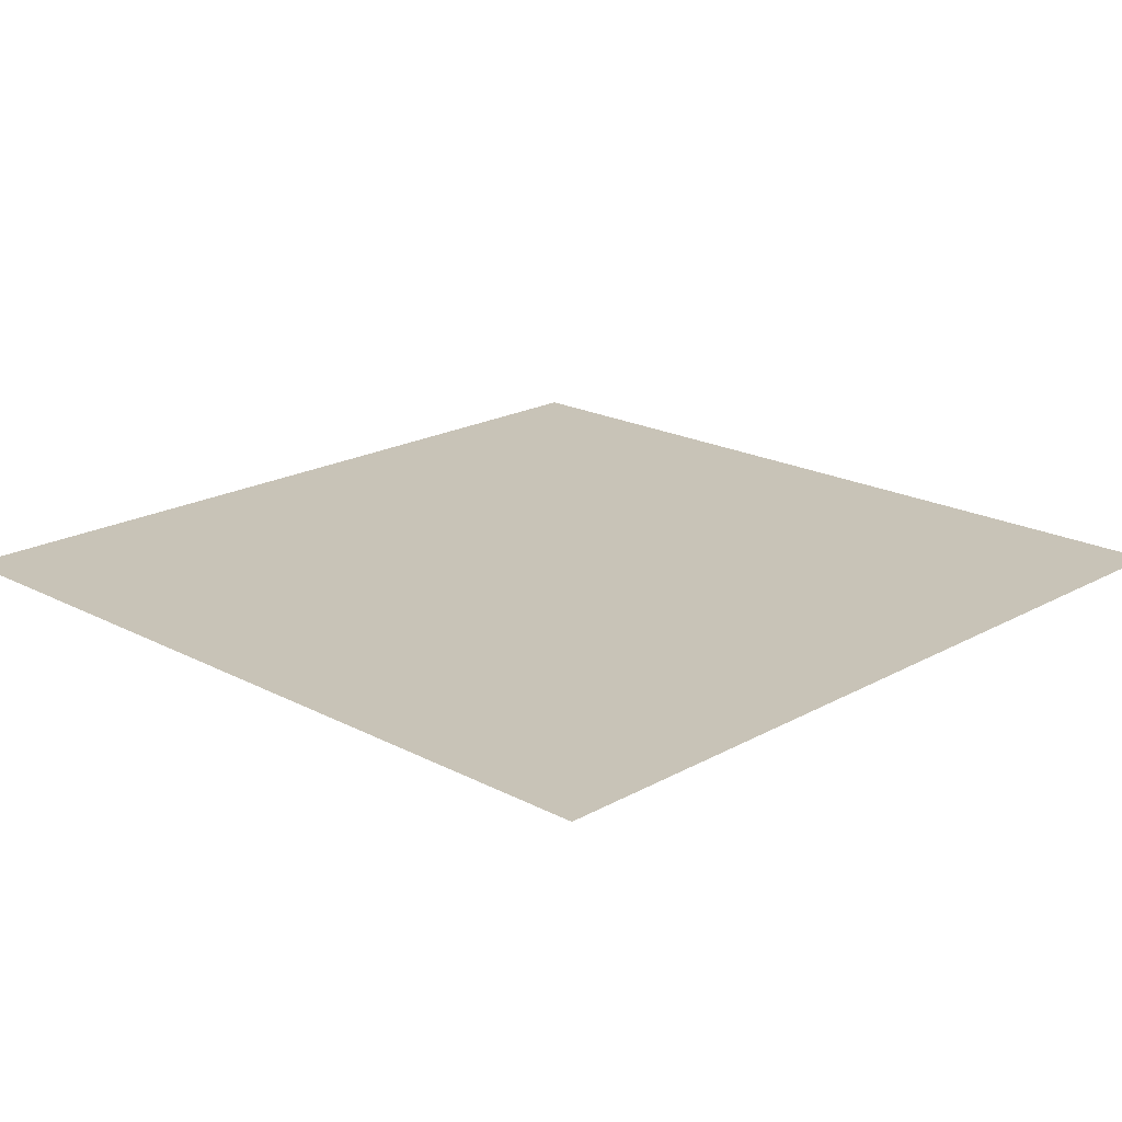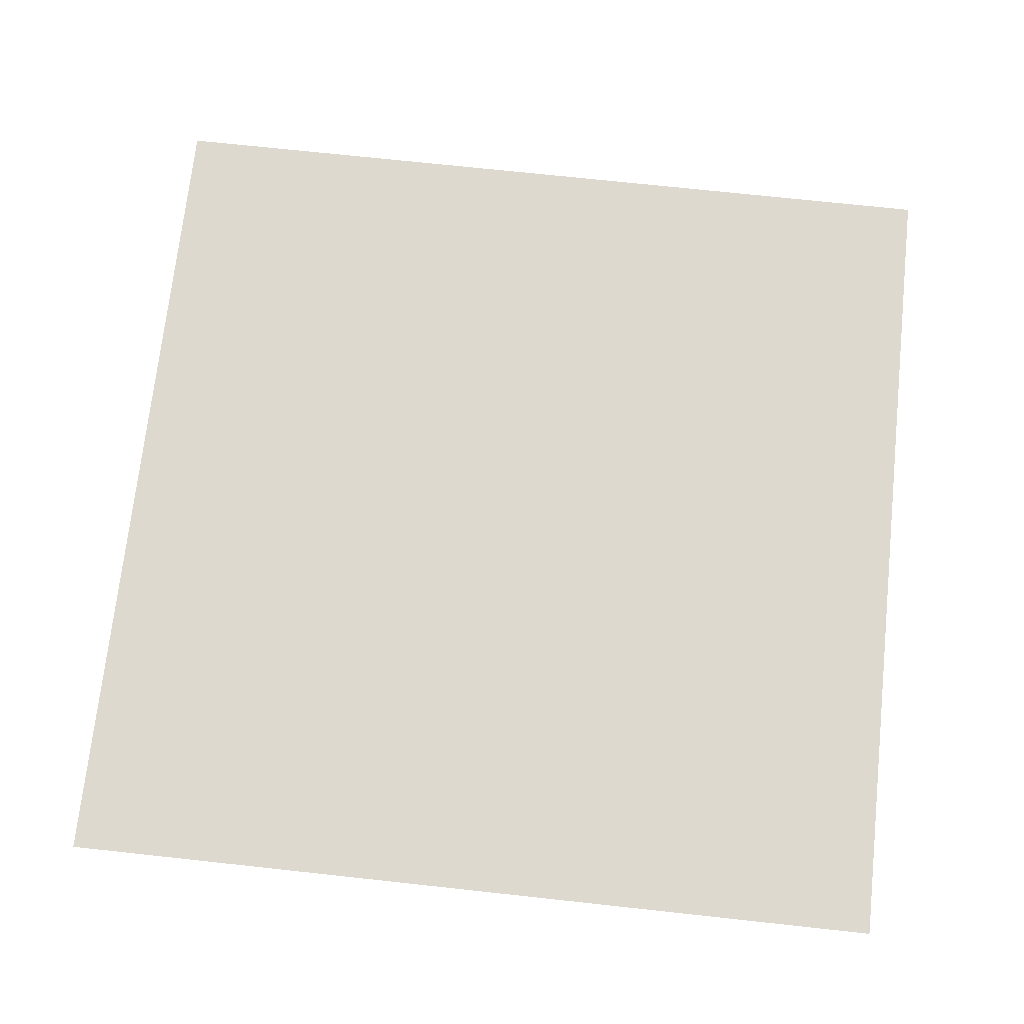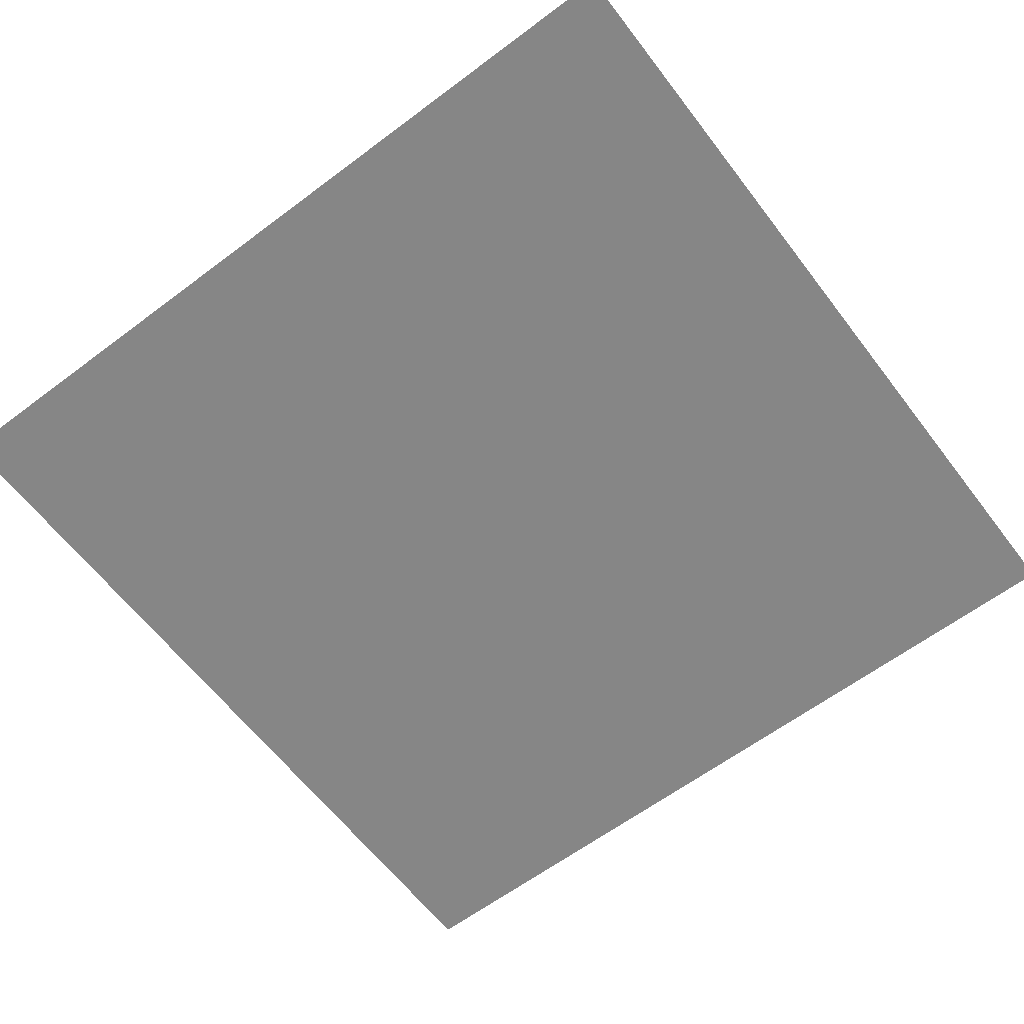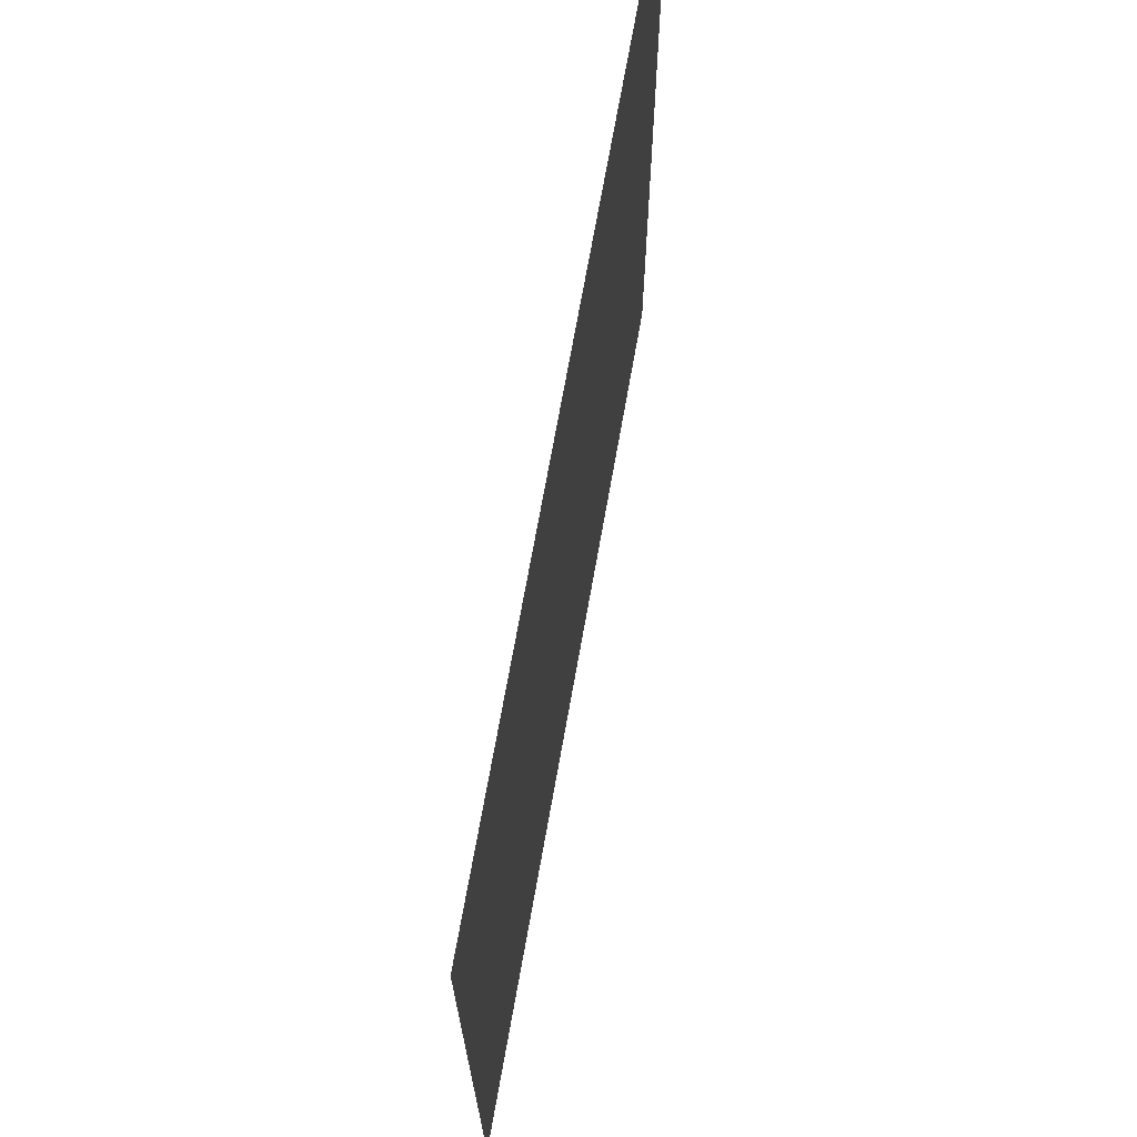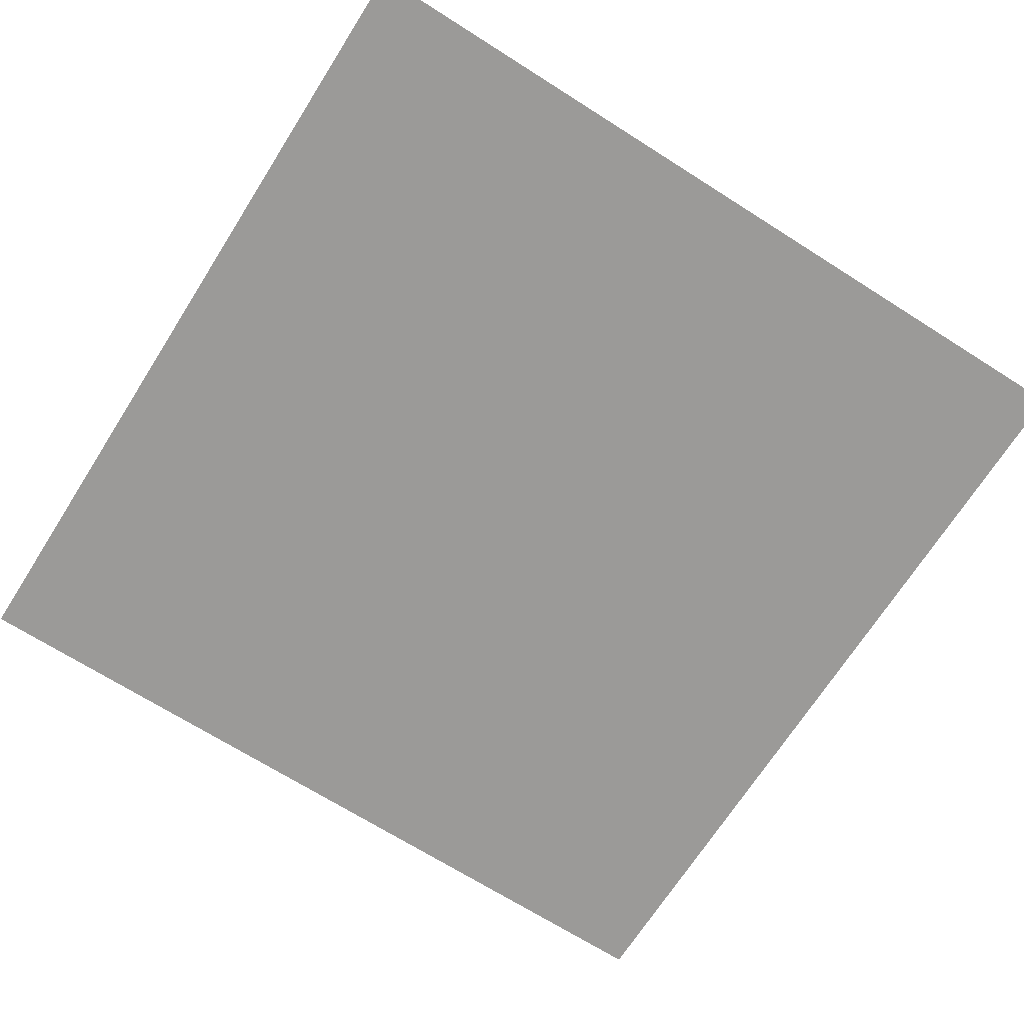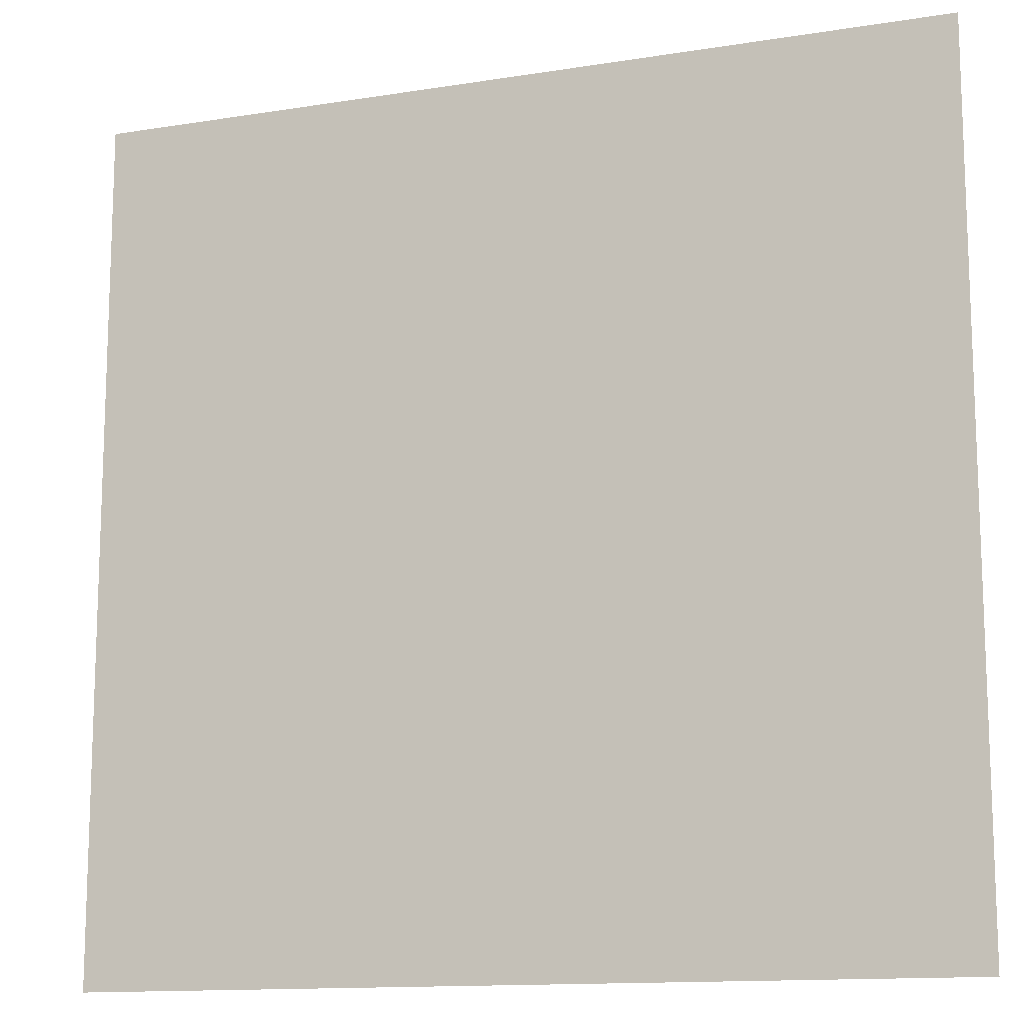
<metadata>
{"format":"obj","ext":"obj","renderer":"f3d","projection":"perspective","resolution":1024,"background":"white","views":[{"elev":19.7,"azim":134.2,"up":"+Y"},{"elev":71.6,"azim":-173.8,"up":"+Y"},{"elev":-62.1,"azim":-52.7,"up":"+Y"},{"elev":71.0,"azim":-79.9,"up":"+Z"},{"elev":-69.3,"azim":147.6,"up":"+Y"},{"elev":-13.2,"azim":20.1,"up":"+Z"}]}
</metadata>
<code>
o Plane.003
v -3.923 0 3.923
v 3.923 0 3.923
v -3.923 0 -3.923
v 3.923 0 -3.923
v -3.923 0 -3.073
v -3.923 0 2.851
v 3.923 0 2.851
v 3.923 0 -3.073
v -3.923 0 -0.09072
v -3.923 0 0.07867
v 3.923 0 0.07867
v 3.923 0 -0.09072
v -3.051 0 3.923
v -2.18 0 3.923
v -1.308 0 3.923
v -0.4359 0 3.923
v 0.4359 0 3.923
v 1.308 0 3.923
v 2.18 0 3.923
v 3.051 0 3.923
v 3.051 0 -3.923
v 2.18 0 -3.923
v 1.308 0 -3.923
v 0.4359 0 -3.923
v -0.4359 0 -3.923
v -1.308 0 -3.923
v -2.18 0 -3.923
v -3.051 0 -3.923
v 3.051 0 2.851
v 2.18 0 2.851
v 1.308 0 2.851
v 0.4359 0 2.851
v -0.4359 0 2.851
v -1.308 0 2.851
v -2.18 0 2.851
v -3.051 0 2.851
v 3.051 0 -3.073
v 2.18 0 -3.073
v 1.308 0 -3.073
v 0.4359 0 -3.073
v -0.4359 0 -3.073
v -1.308 0 -3.073
v -2.18 0 -3.073
v -3.051 0 -3.073
v 3.051 0 0.07867
v 2.18 0 0.07867
v 1.308 0 0.07867
v 0.4359 0 0.07867
v -0.4359 0 0.07867
v -1.308 0 0.07867
v -2.18 0 0.07867
v -3.051 0 0.07867
v 3.051 0 -0.09072
v 2.18 0 -0.09072
v 1.308 0 -0.09072
v 0.4359 0 -0.09072
v -0.4359 0 -0.09072
v -1.308 0 -0.09072
v -2.18 0 -0.09072
v -3.051 0 -0.09072
f 8 21 37
f 2 29 20
f 12 37 53
f 7 45 29
f 11 53 45
f 52 9 10
f 51 60 52
f 51 58 59
f 49 58 50
f 48 57 49
f 48 55 56
f 47 54 55
f 45 54 46
f 36 10 6
f 35 52 36
f 34 51 35
f 33 50 34
f 32 49 33
f 31 48 32
f 30 47 31
f 29 46 30
f 60 5 9
f 59 44 60
f 58 43 59
f 57 42 58
f 56 41 57
f 55 40 56
f 54 39 55
f 53 38 54
f 13 6 1
f 14 36 13
f 15 35 14
f 16 34 15
f 17 33 16
f 18 32 17
f 19 31 18
f 20 30 19
f 44 3 5
f 43 28 44
f 42 27 43
f 41 26 42
f 40 25 41
f 39 24 40
f 38 23 39
f 37 22 38
f 8 4 21
f 2 7 29
f 12 8 37
f 7 11 45
f 11 12 53
f 52 60 9
f 51 59 60
f 51 50 58
f 49 57 58
f 48 56 57
f 48 47 55
f 47 46 54
f 45 53 54
f 36 52 10
f 35 51 52
f 34 50 51
f 33 49 50
f 32 48 49
f 31 47 48
f 30 46 47
f 29 45 46
f 60 44 5
f 59 43 44
f 58 42 43
f 57 41 42
f 56 40 41
f 55 39 40
f 54 38 39
f 53 37 38
f 13 36 6
f 14 35 36
f 15 34 35
f 16 33 34
f 17 32 33
f 18 31 32
f 19 30 31
f 20 29 30
f 44 28 3
f 43 27 28
f 42 26 27
f 41 25 26
f 40 24 25
f 39 23 24
f 38 22 23
f 37 21 22

</code>
